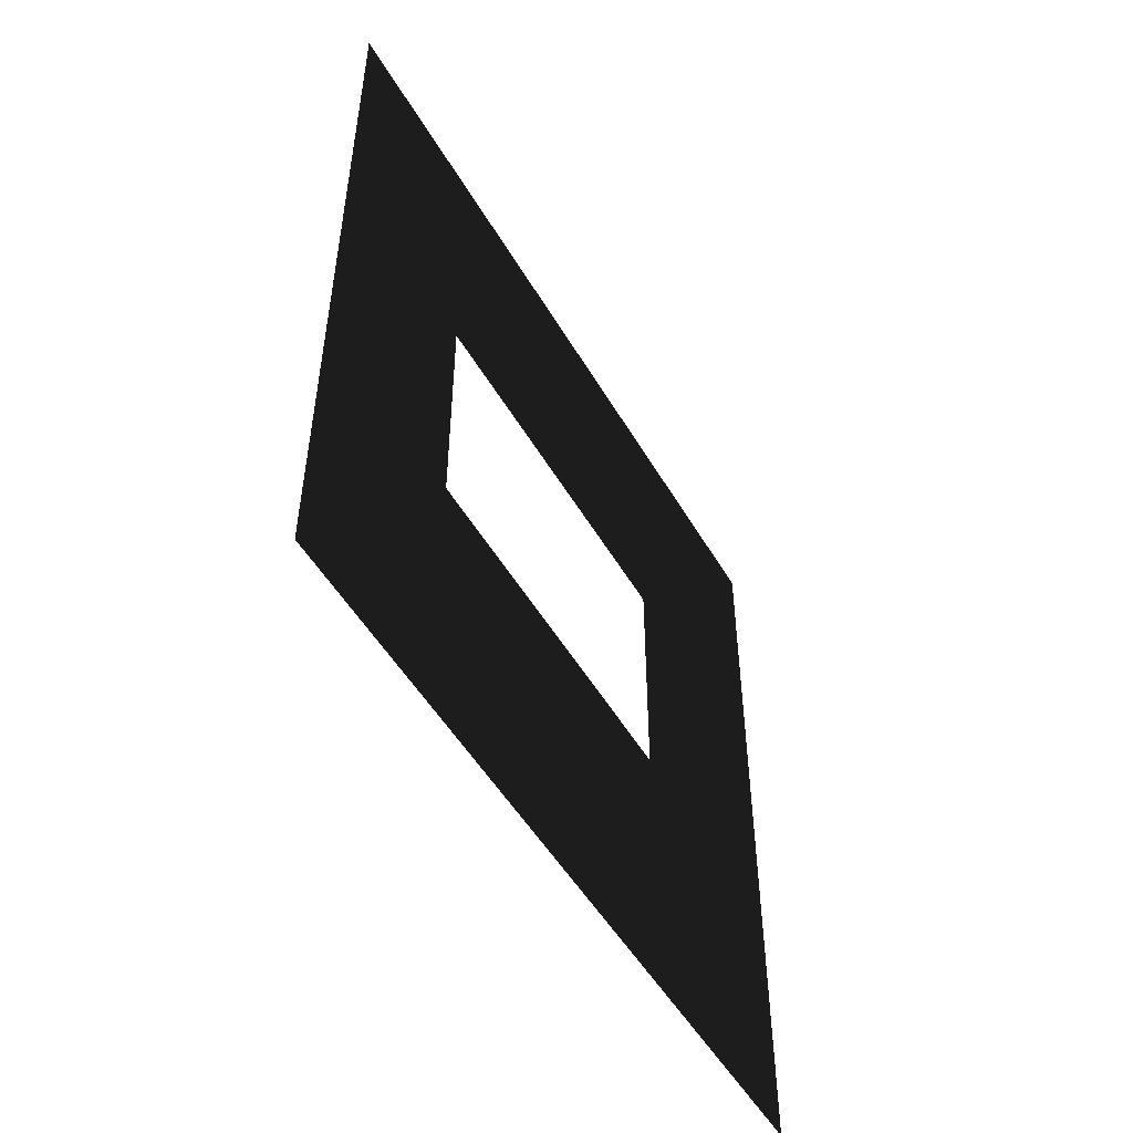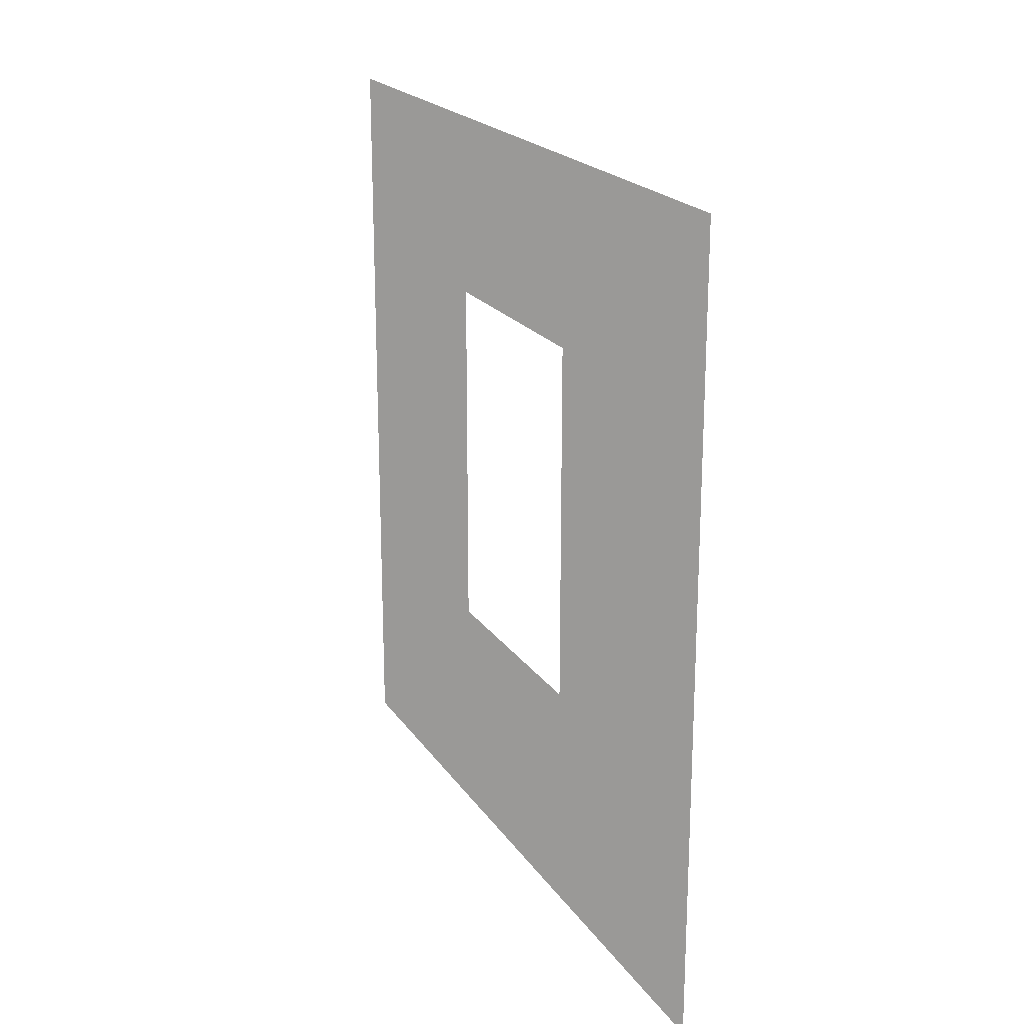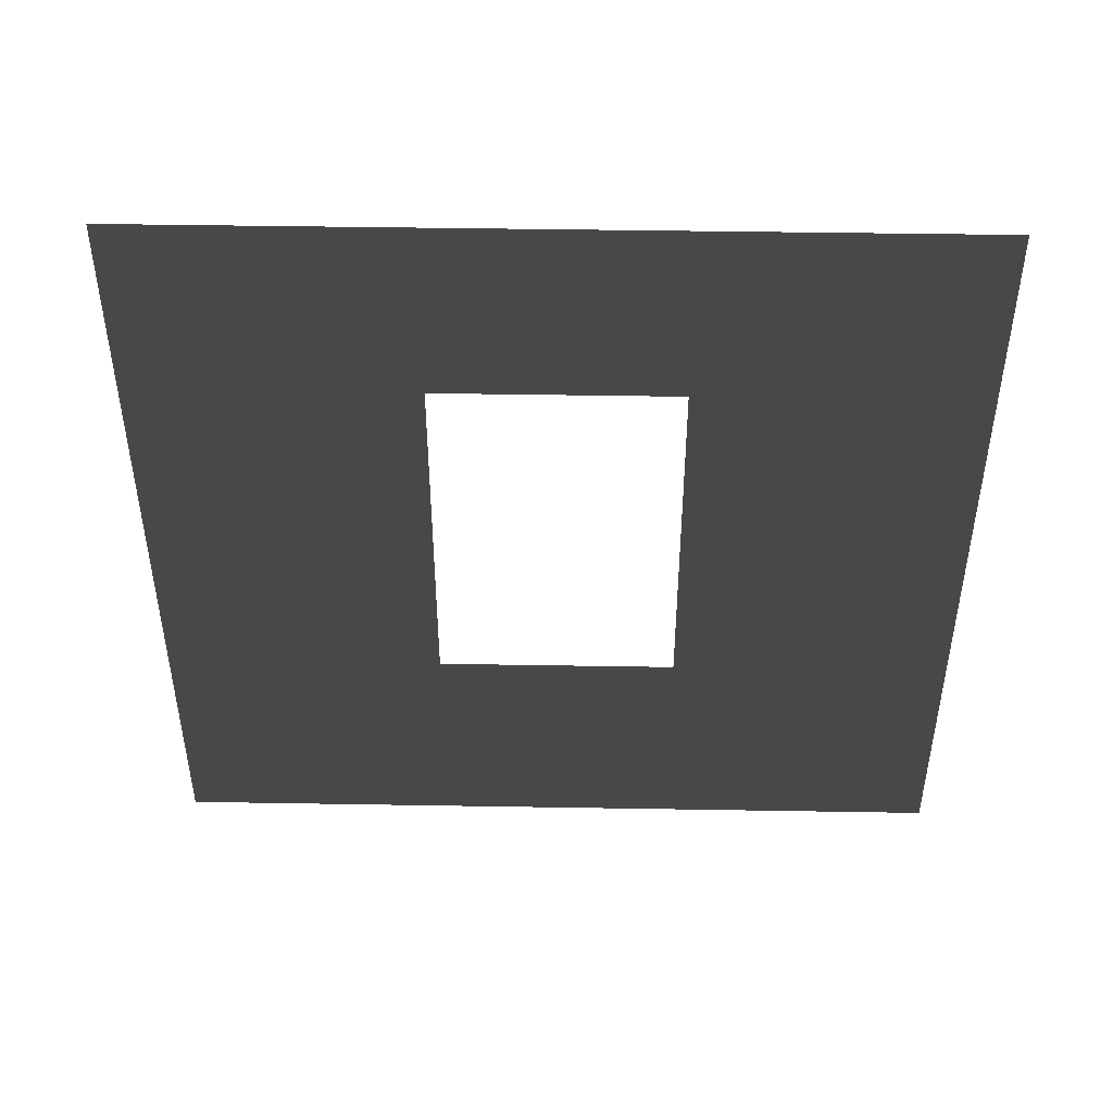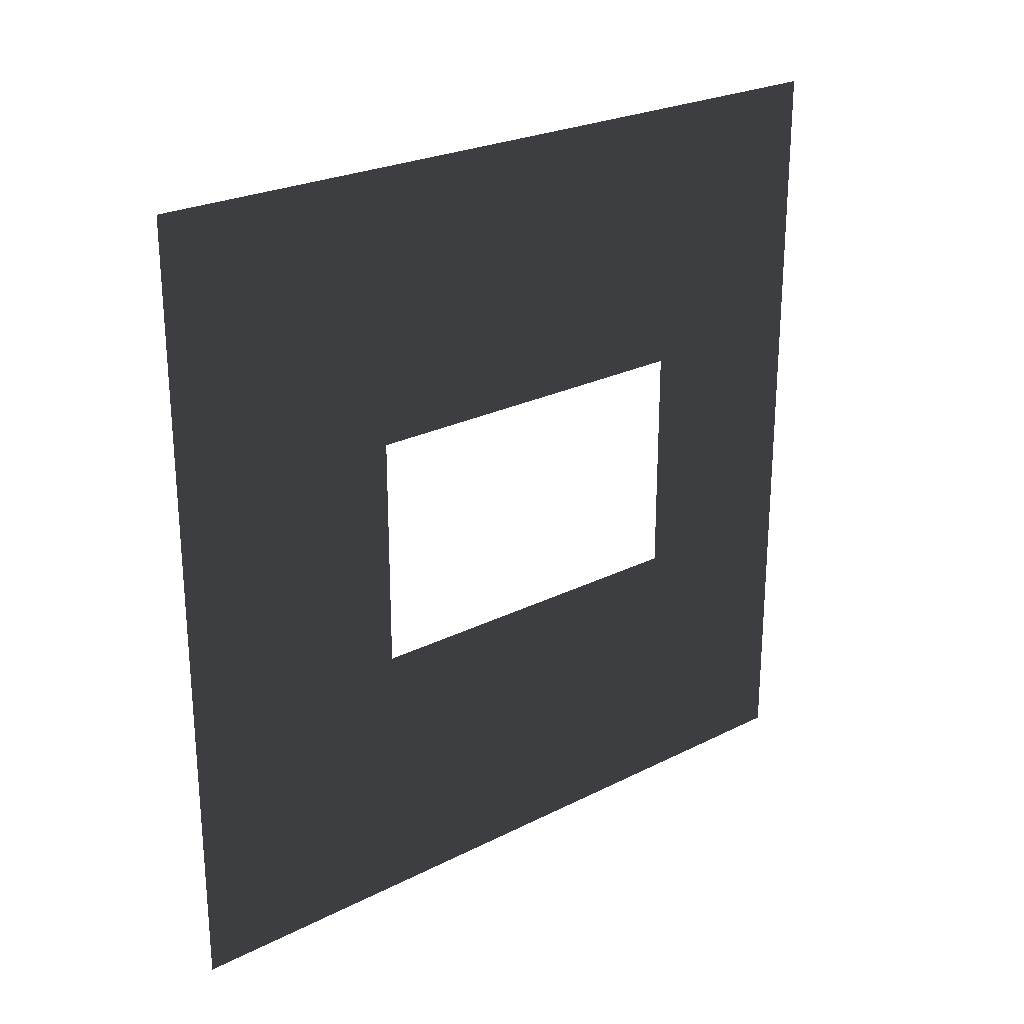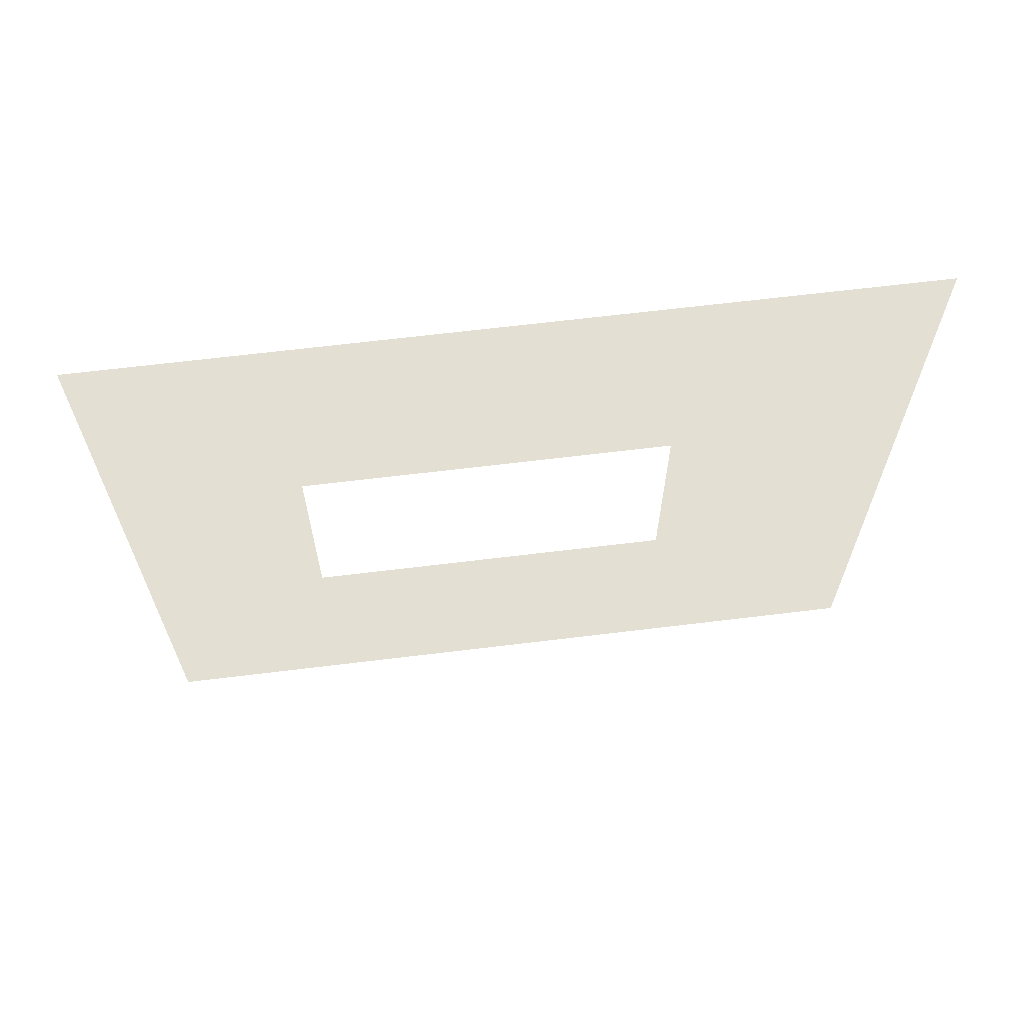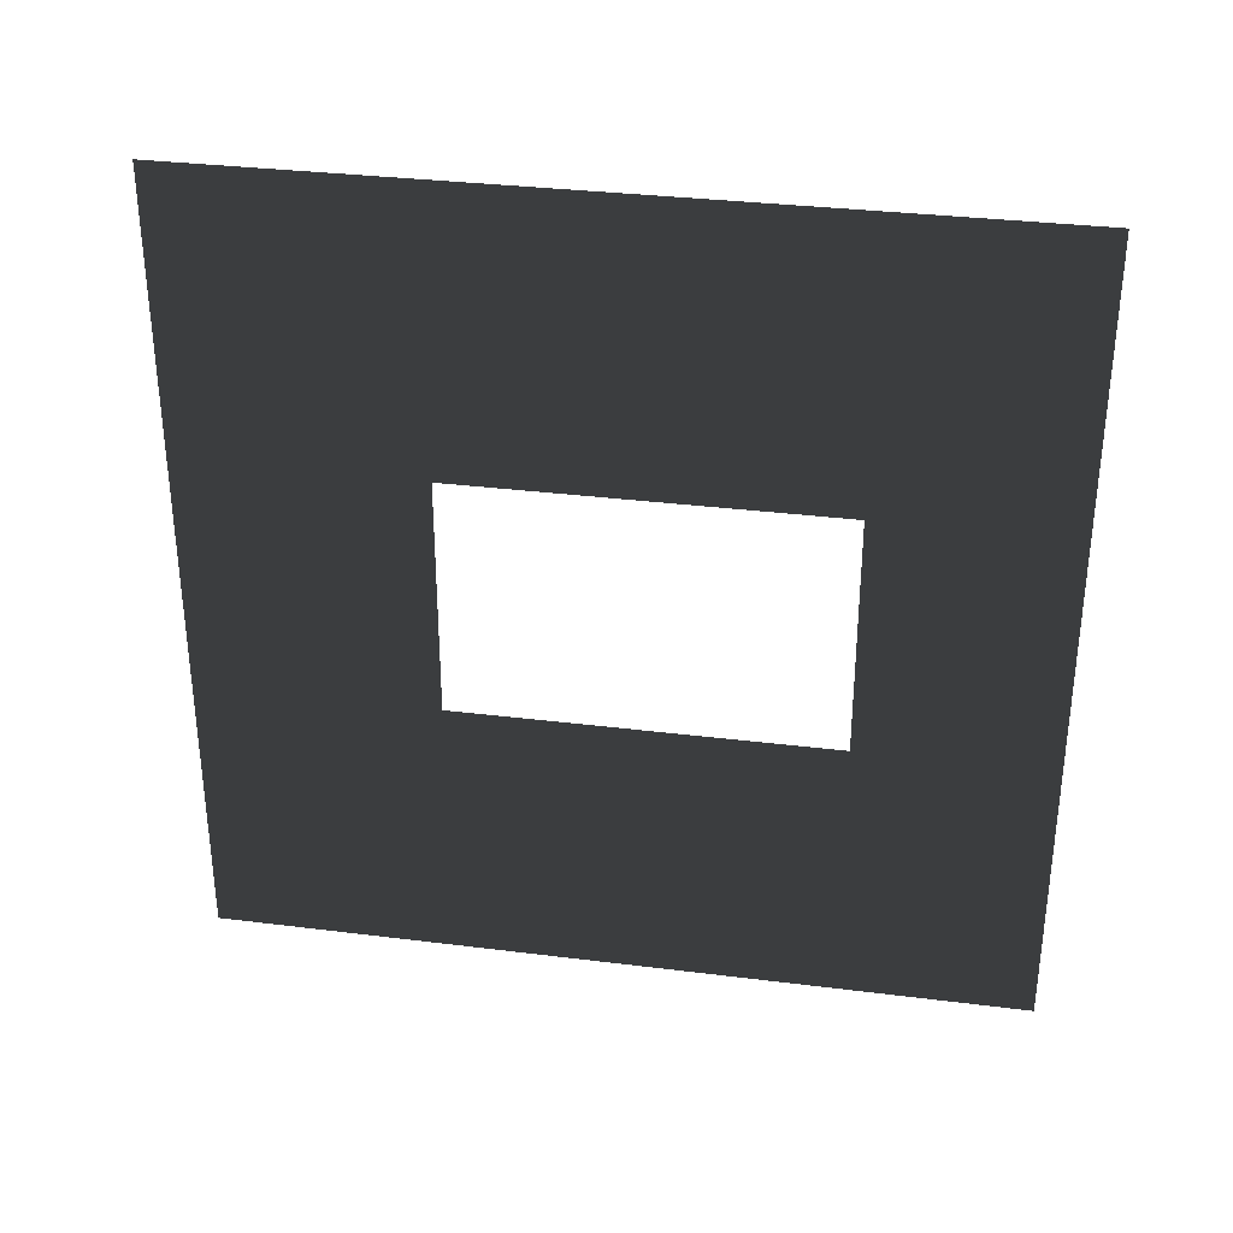
<metadata>
{"format":"obj","ext":"obj","renderer":"f3d","projection":"perspective","resolution":1024,"background":"white","views":[{"elev":-51.1,"azim":-150.5,"up":"+Z"},{"elev":20.5,"azim":-24.3,"up":"+Y"},{"elev":46.1,"azim":91.1,"up":"+Y"},{"elev":24.6,"azim":50.3,"up":"+Z"},{"elev":65.8,"azim":-97.0,"up":"+Z"},{"elev":33.0,"azim":99.8,"up":"+Z"}]}
</metadata>
<code>
v -0.2 0.8937 1.95
v -0.2 3 3
v -0.2 -1.502e-07 3
v -0.2 2.294 1.95
v -0.2 2.294 1.05
v -0.2 3 5.741e-07
v -0.2 1.595e-07 4.848e-07
v -0.2 0.8937 1.05
g wall01_window1m_A_10755_1525
f 1 3 2
f 2 4 1
f 5 4 2
f 2 6 5
f 5 6 7
f 7 3 1
f 7 8 5
f 1 8 7

</code>
